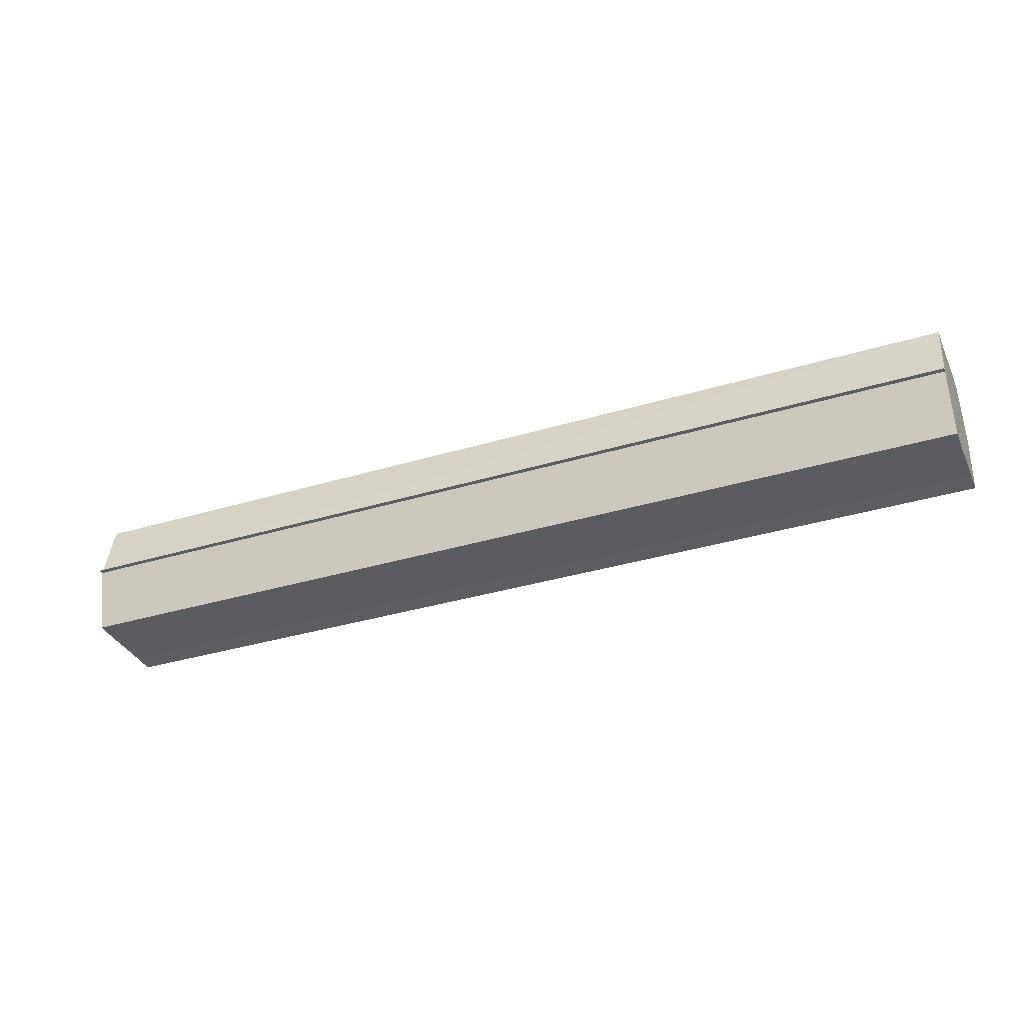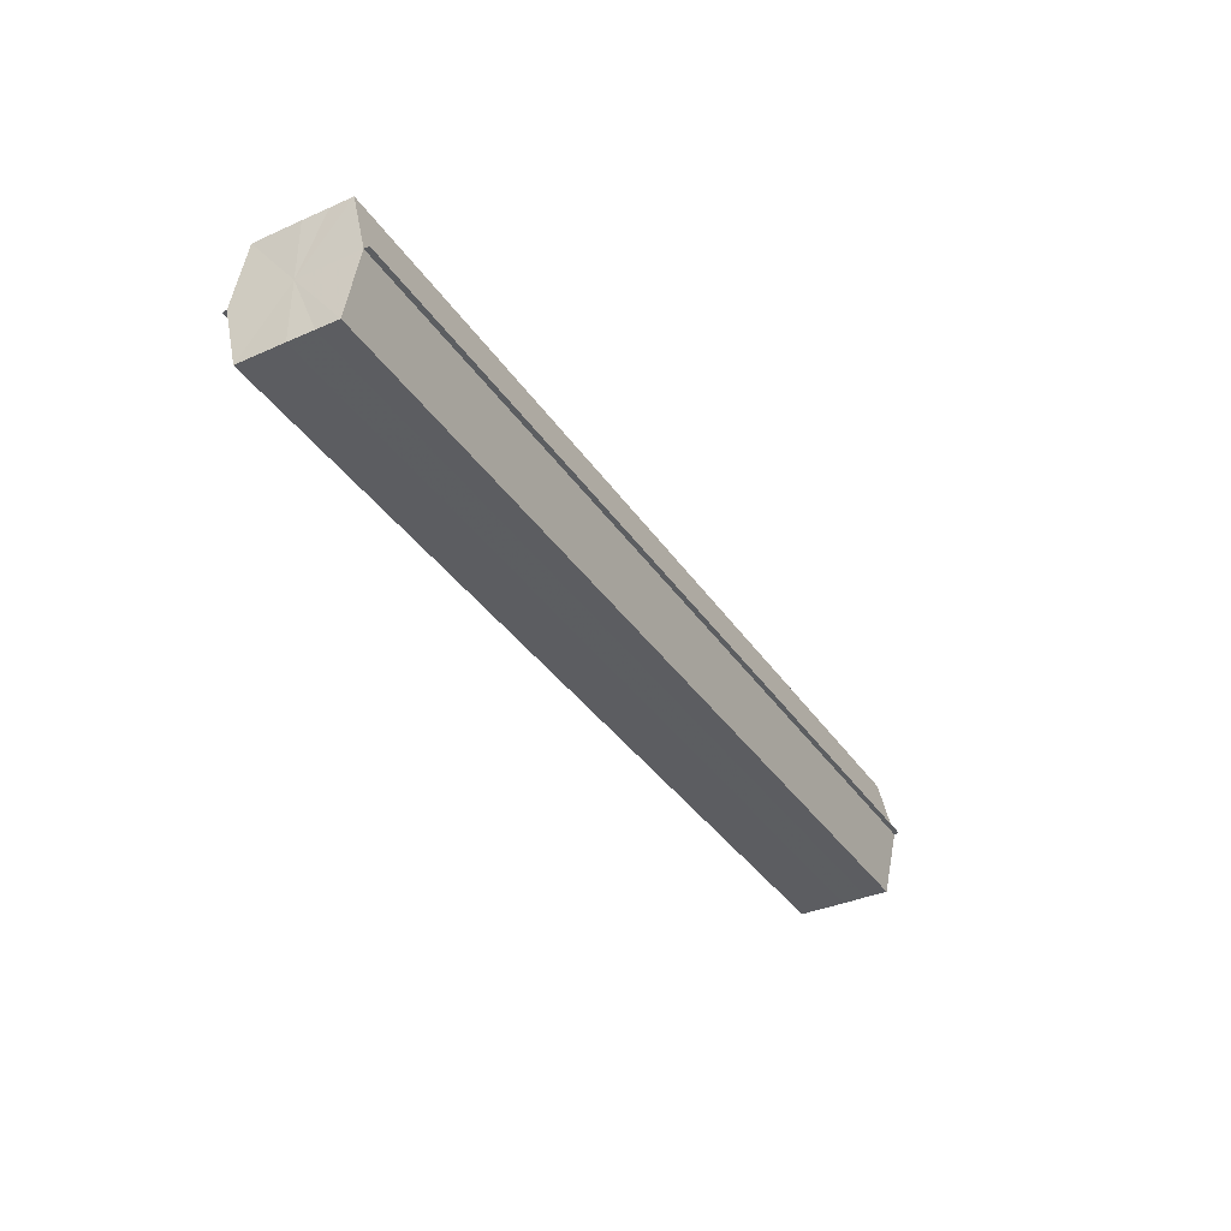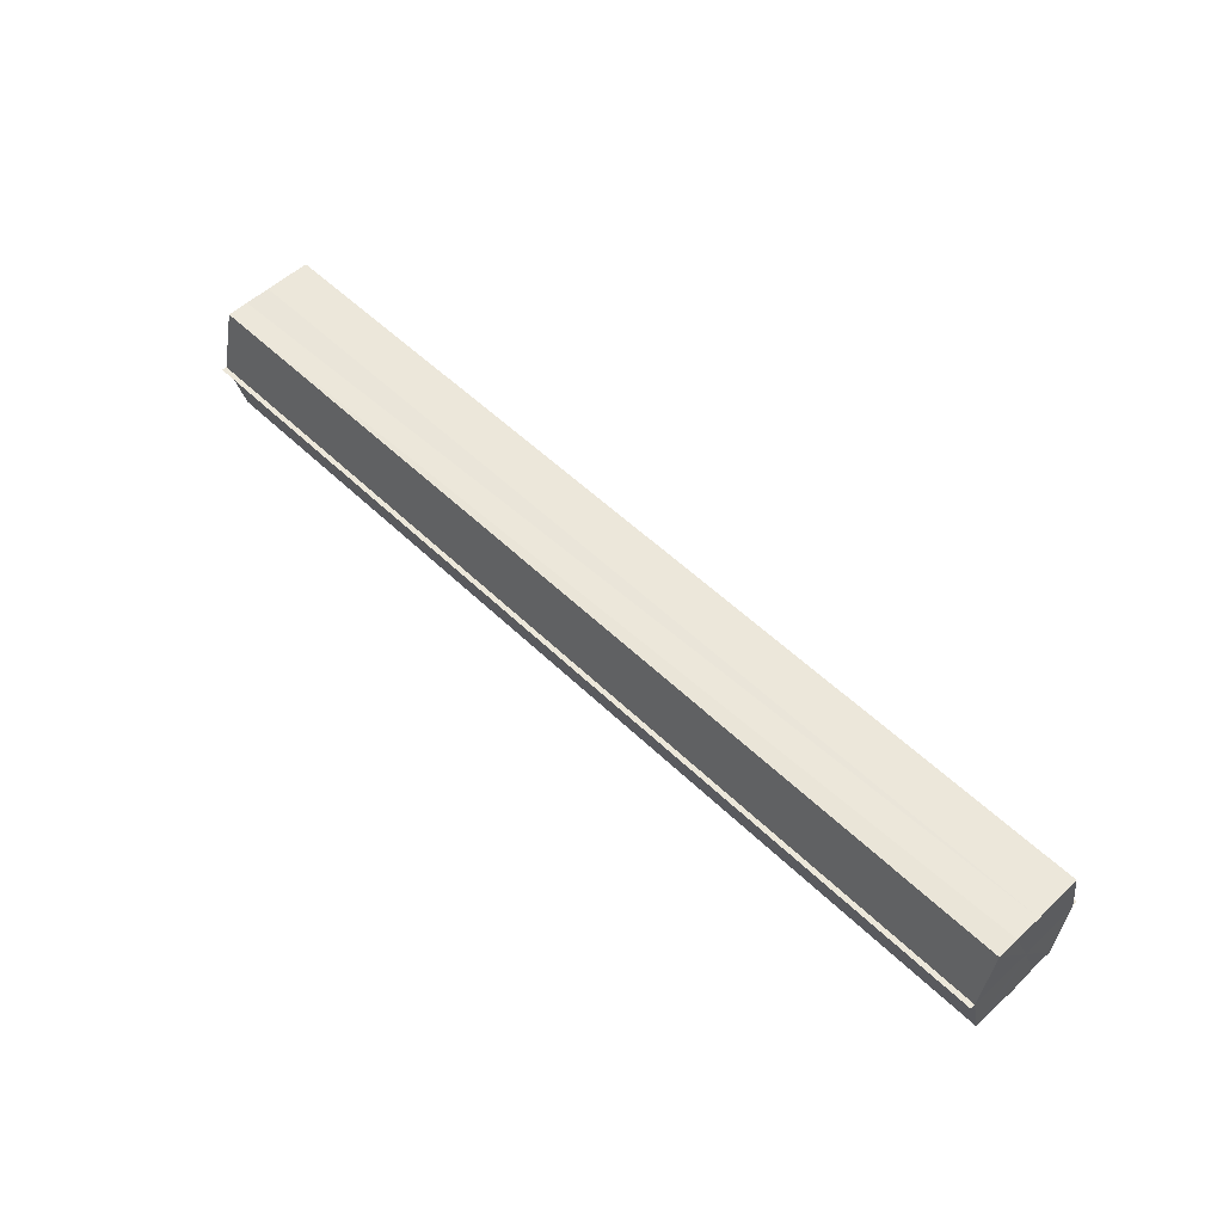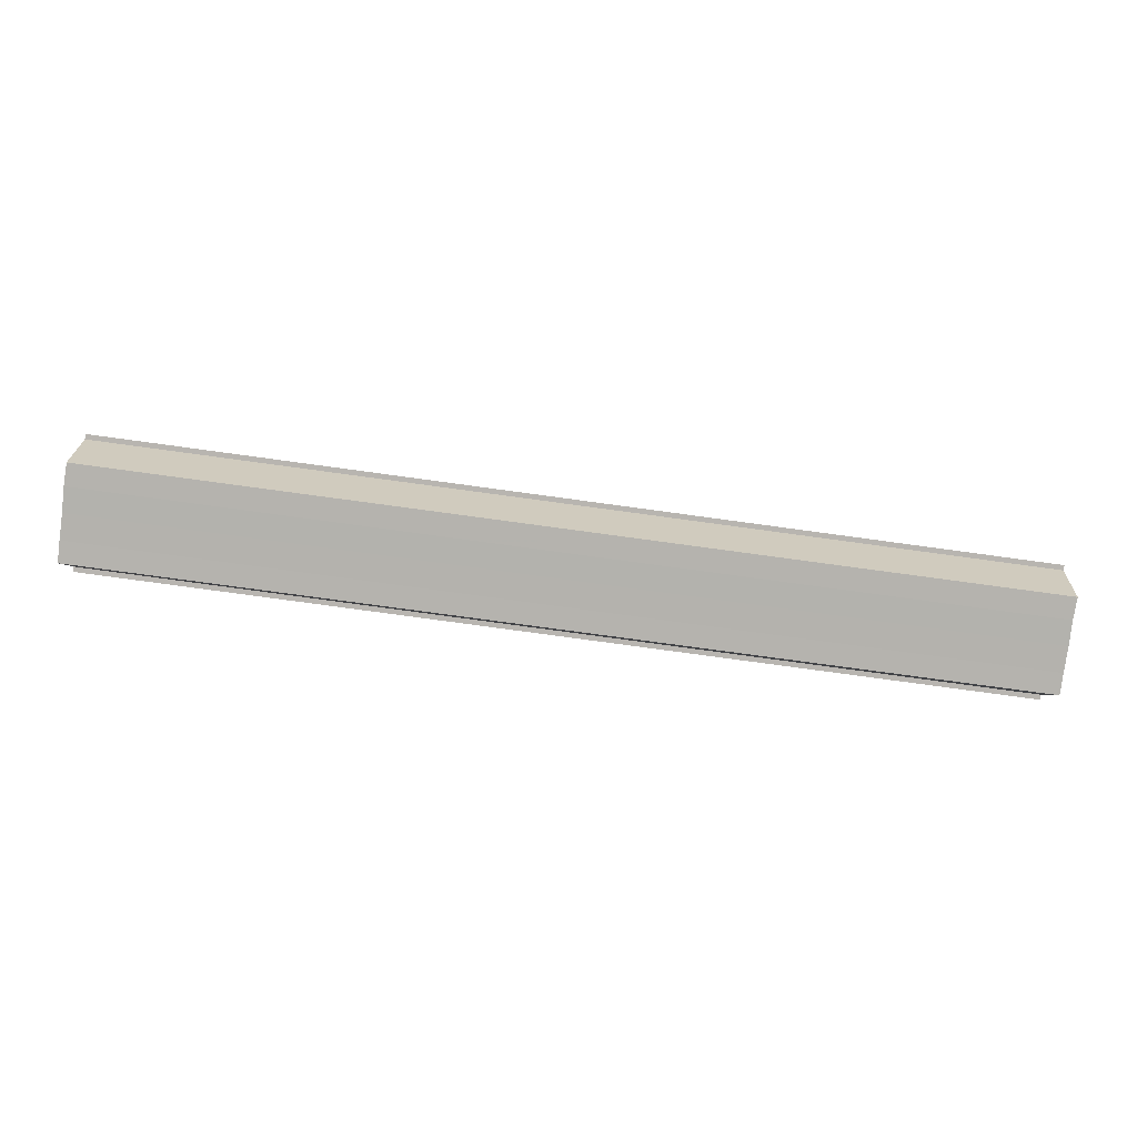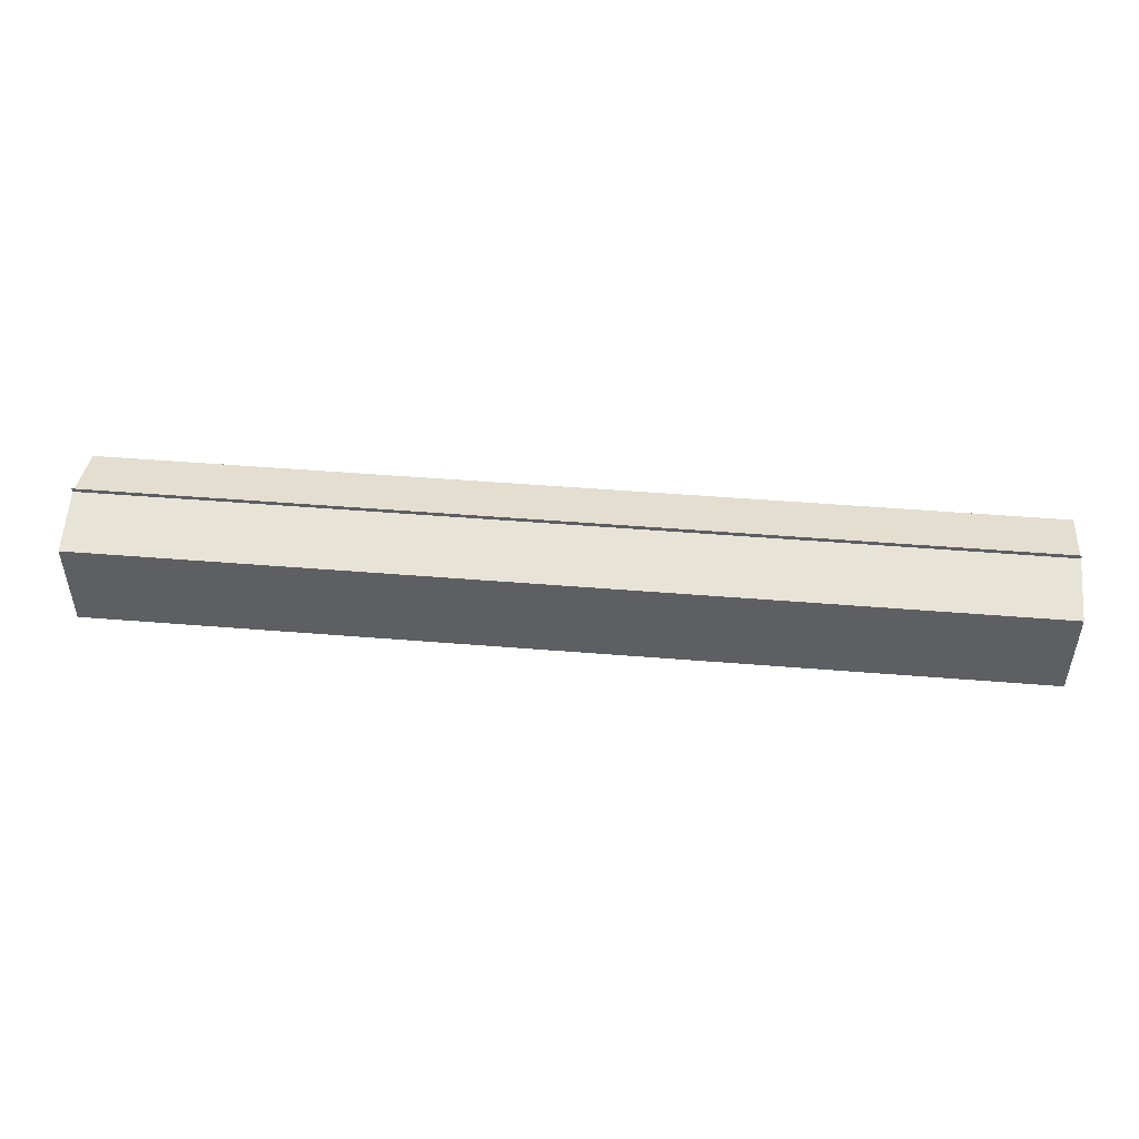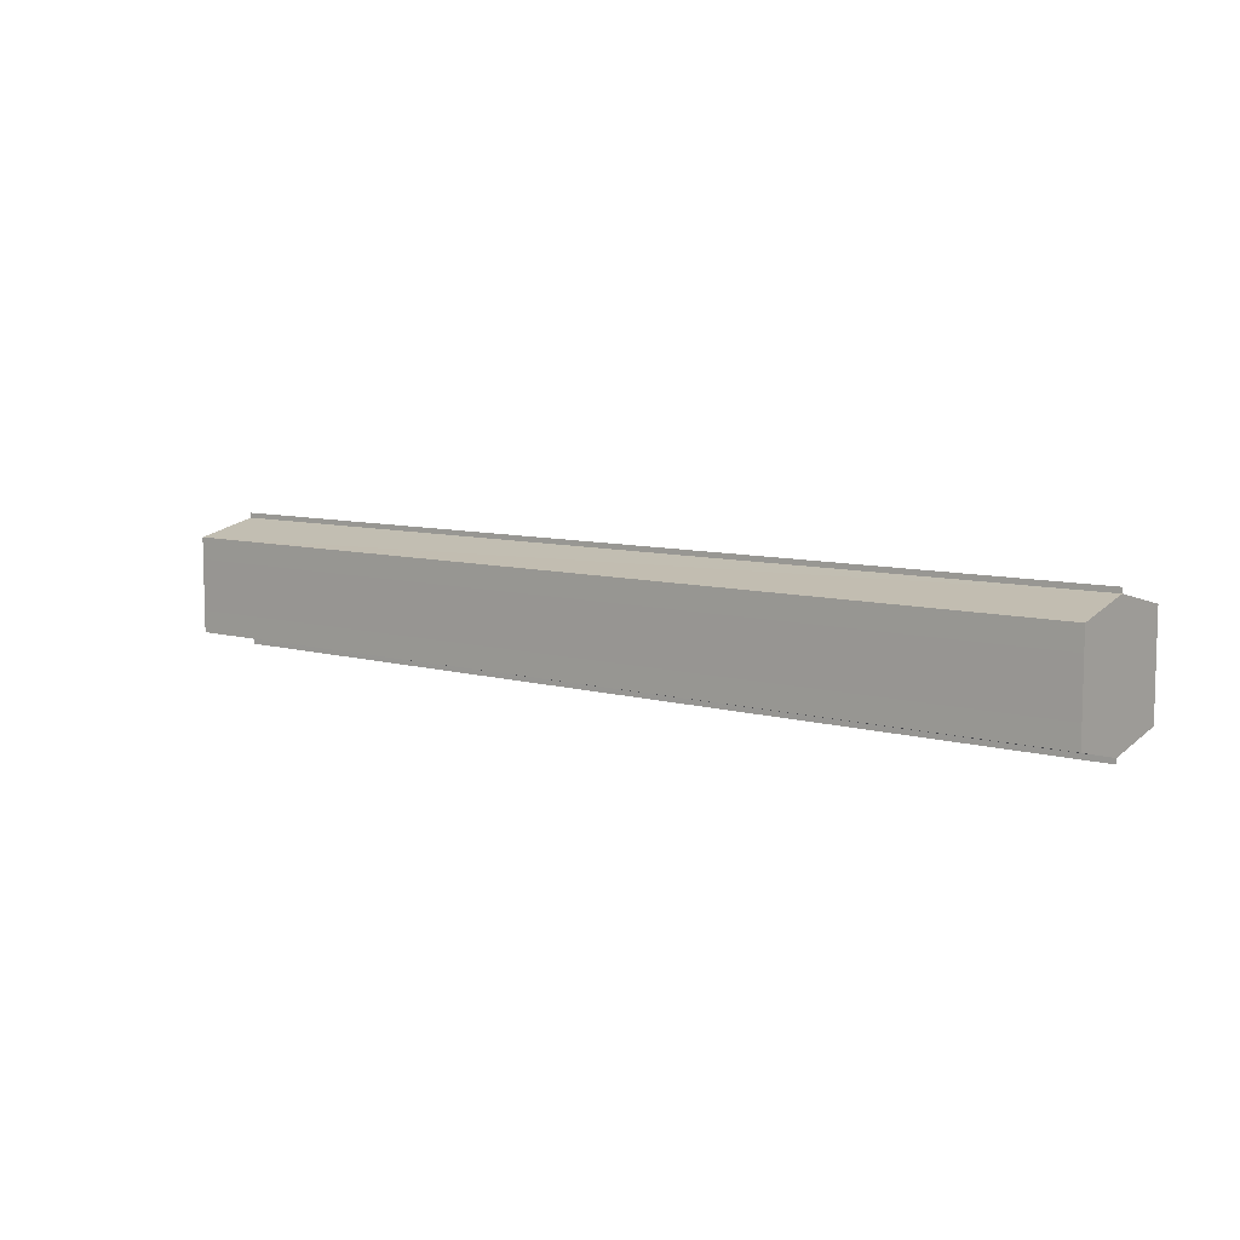
<metadata>
{"format":"obj","ext":"obj","renderer":"f3d","projection":"perspective","resolution":1024,"background":"white","views":[{"elev":-35.0,"azim":22.0,"up":"+Y"},{"elev":-36.7,"azim":-60.2,"up":"+Y"},{"elev":54.5,"azim":45.5,"up":"+Y"},{"elev":-79.8,"azim":172.3,"up":"+Y"},{"elev":48.4,"azim":-174.8,"up":"+Z"},{"elev":8.3,"azim":38.0,"up":"+Z"}]}
</metadata>
<code>
o 30627
v 2206 1903 12.3
v 2206 1903 12.29
v 2206 1903 12.3
v 2206 1903 12.29
v 2206 1903 12.29
v 2206 1903 12.3
v 2206 1903 12.3
v 2206 1903 12.29
v 2206 1903 12.29
v 2206 1903 12.3
v 2206 1903 12.3
v 2206 1903 12.29
v 2206 1903 12.29
v 2206 1903 12.31
v 2206 1903 12.31
v 2206 1903 12.31
v 2206 1903 12.31
v 2206 1903 12.31
v 2206 1903 12.3
v 2206 1903 12.3
v 2206 1903 12.3
v 2206 1903 12.3
v 2206 1903 12.3
v 2206 1903 12.3
v 2206 1903 12.29
v 2206 1903 12.29
v 2206 1903 12.29
v 2206 1903 12.29
v 2206 1903 12.29
v 2206 1903 12.29
v 2206 1903 12.3
v 2206 1903 12.29
v 2206 1903 12.29
v 2206 1903 12.29
v 2206 1903 12.3
v 2206 1903 12.29
v 2206 1903 12.3
v 2206 1903 12.3
v 2206 1903 12.3
v 2206 1903 12.3
v 2206 1903 12.3
v 2206 1903 12.31
v 2206 1903 12.3
v 2206 1903 12.31
v 2206 1903 12.31
v 2206 1903 12.3
v 2206 1903 12.3
v 2206 1903 12.31
v 2206 1903 12.31
v 2206 1903 12.3
v 2206 1903 12.3
v 2206 1903 12.3
v 2206 1903 12.3
v 2206 1903 12.29
v 2206 1903 12.3
v 2206 1903 12.3
v 2206 1903 12.3
v 2206 1903 12.29
v 2206 1903 12.29
v 2206 1903 12.3
v 2206 1903 12.3
v 2206 1903 12.29
v 2206 1903 12.29
v 2206 1903 12.29
v 2206 1903 12.29
v 2206 1903 12.29
v 2206 1903 12.29
v 2206 1903 12.29
v 2206 1903 12.29
v 2206 1903 12.29
v 2206 1903 12.29
v 2206 1903 12.3
v 2206 1903 12.3
v 2206 1903 12.29
v 2206 1903 12.3
v 2206 1903 12.29
v 2206 1903 12.3
v 2206 1903 12.29
v 2206 1903 12.31
v 2206 1903 12.29
v 2206 1903 12.3
v 2206 1903 12.29
v 2206 1903 12.3
v 2206 1903 12.3
f 1 2 3
f 2 4 5
f 6 1 7
f 4 8 9
f 10 6 11
f 12 8 13
f 14 10 15
f 14 16 15
f 15 17 18
f 15 19 20
f 20 21 22
f 22 23 24
f 24 25 26
f 26 27 28
f 28 29 30
f 13 29 30
f 31 32 29
f 31 33 32
f 31 29 34
f 31 35 33
f 31 34 36
f 31 37 35
f 31 36 38
f 31 39 37
f 31 38 40
f 31 40 41
f 31 42 39
f 31 41 42
f 43 42 44
f 45 42 44
f 46 47 43
f 48 49 45
f 50 51 46
f 52 49 53
f 54 55 50
f 56 52 57
f 58 59 54
f 60 56 61
f 62 60 63
f 64 62 65
f 66 67 58
f 68 64 66
f 68 69 66
f 66 70 71
f 72 73 74
f 72 75 73
f 72 74 76
f 72 77 75
f 72 76 78
f 72 79 77
f 72 78 80
f 72 81 79
f 72 80 82
f 72 83 81
f 72 82 84
f 72 84 83

</code>
